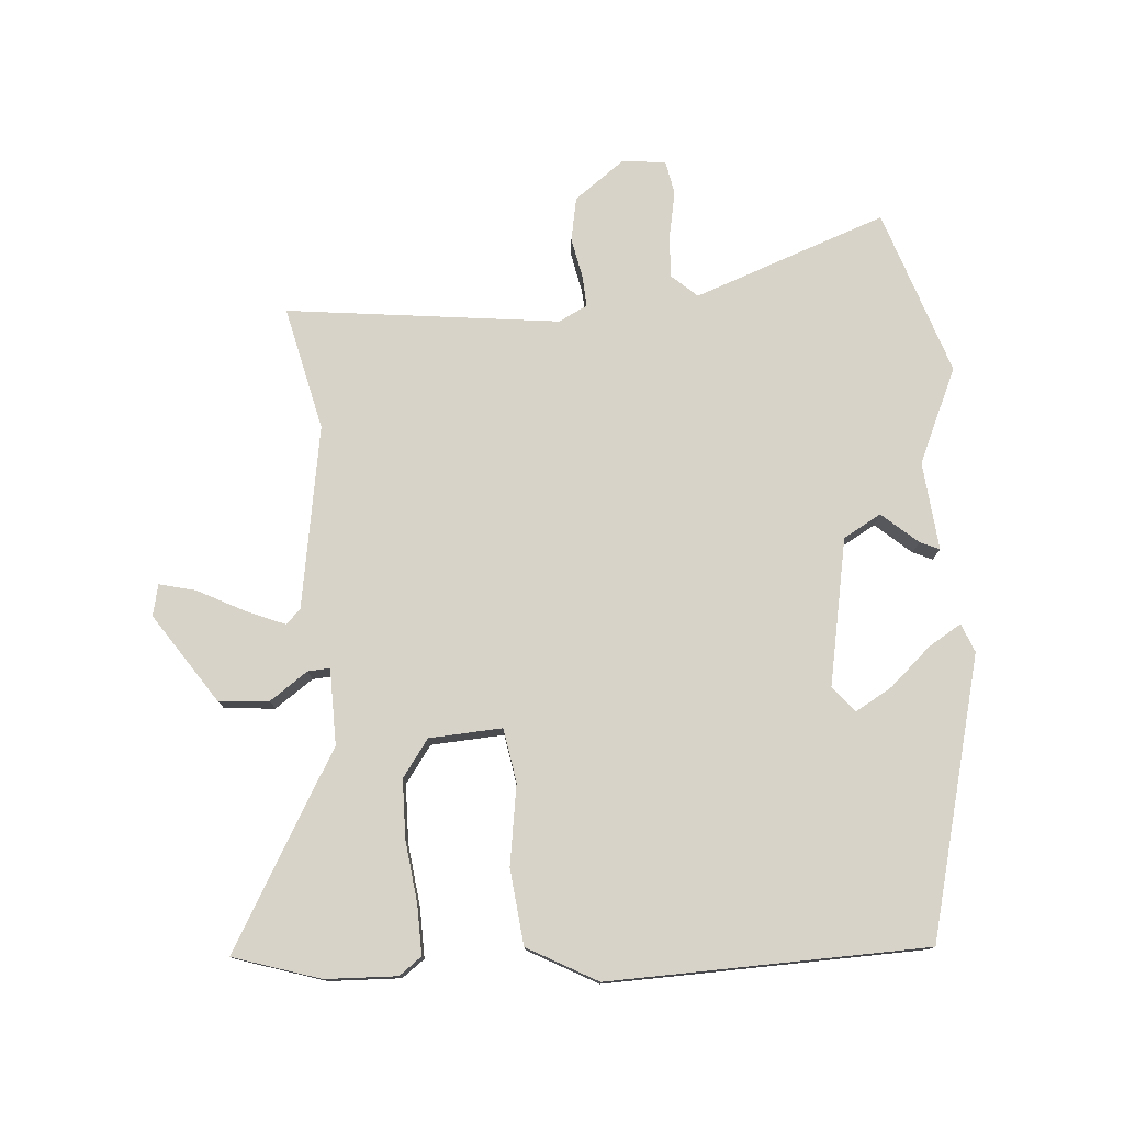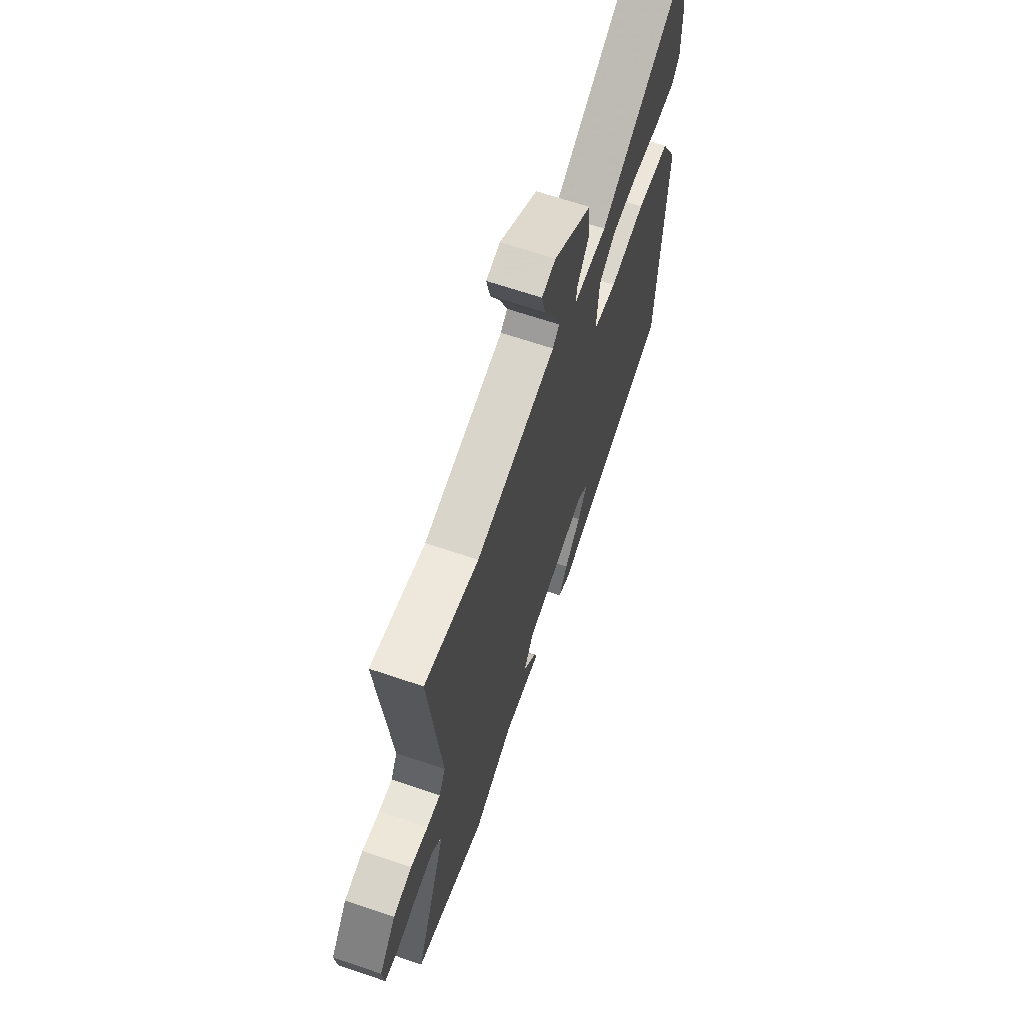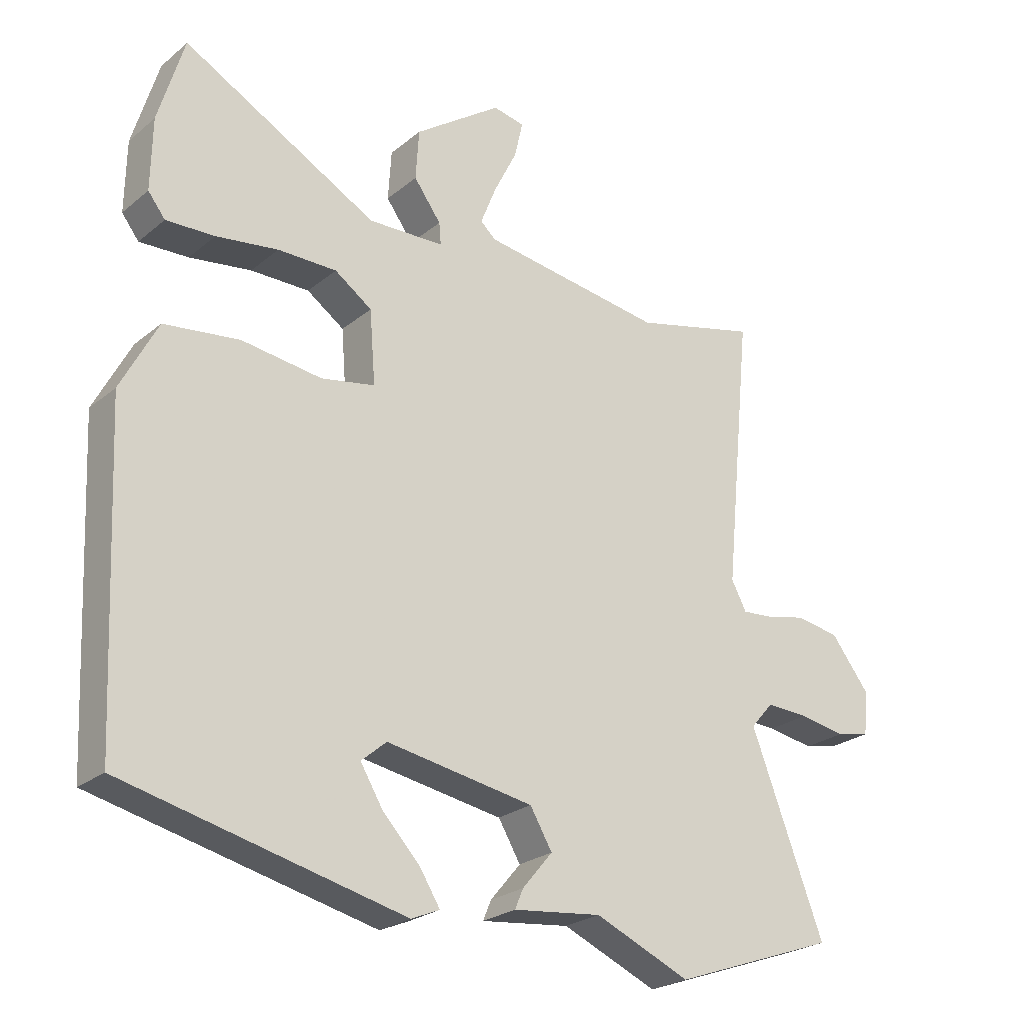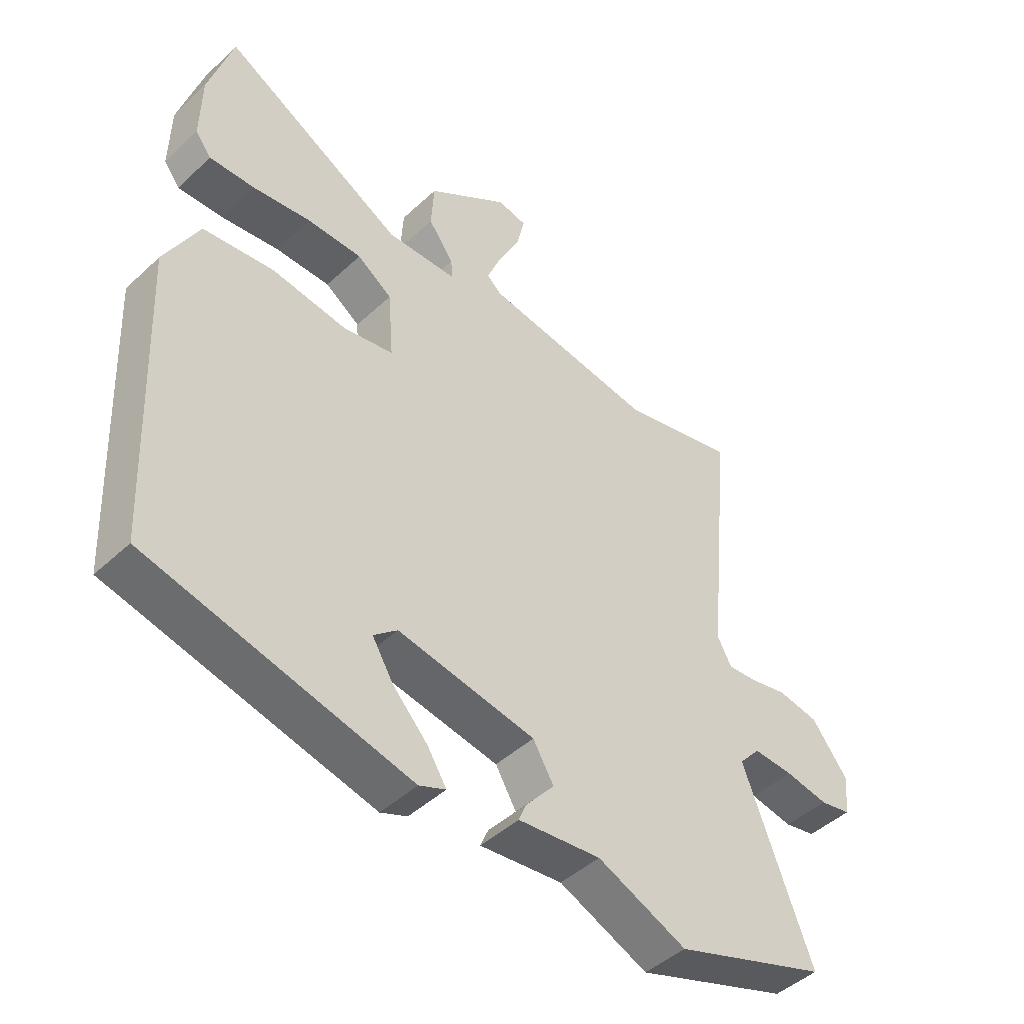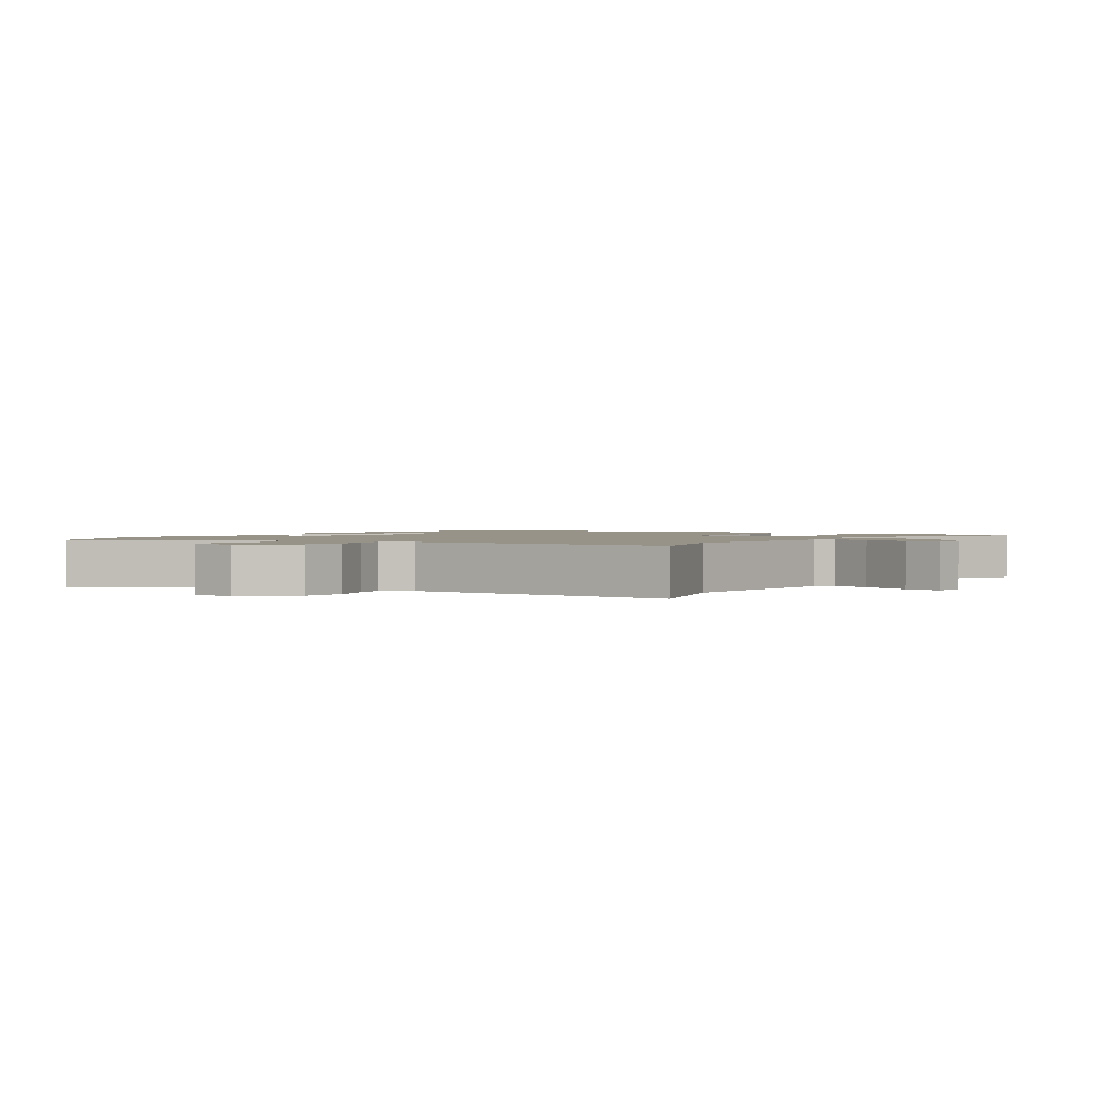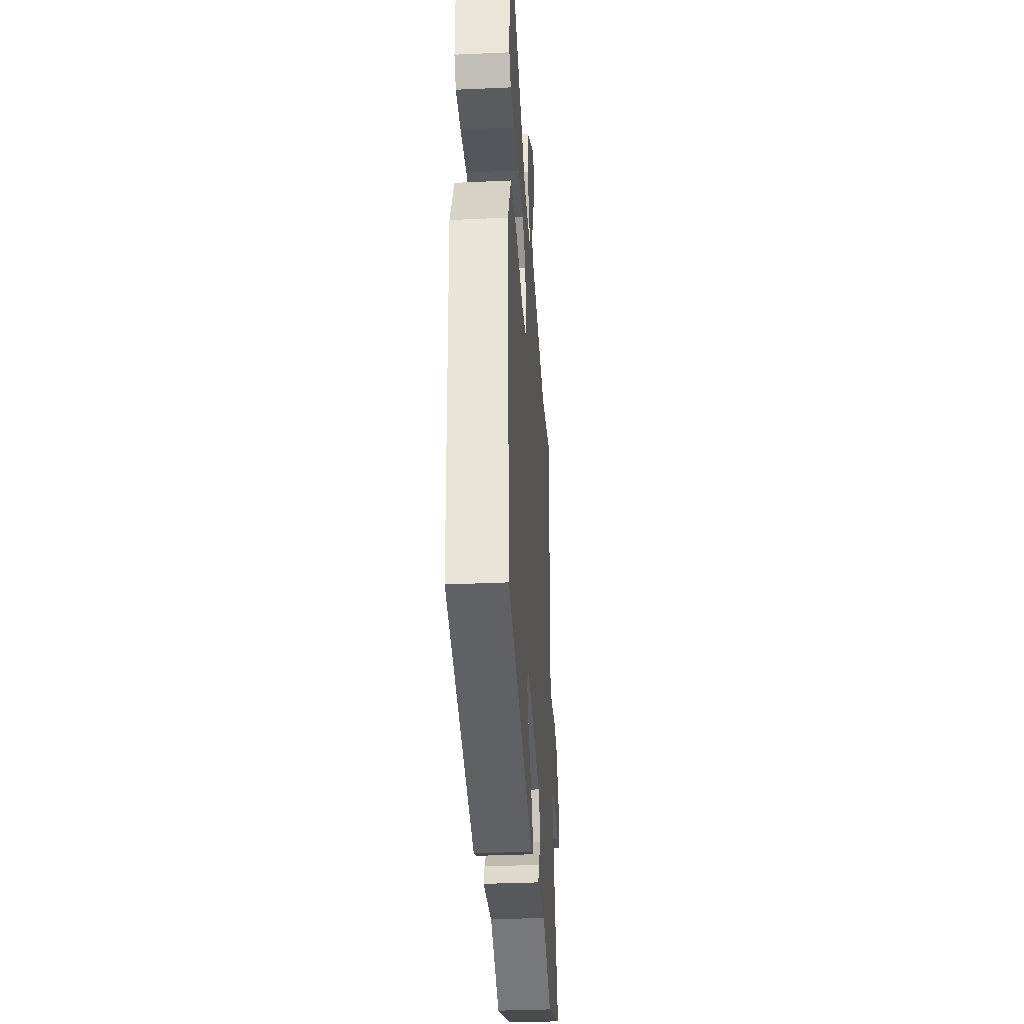
<metadata>
{"format":"obj","ext":"obj","renderer":"f3d","projection":"perspective","resolution":1024,"background":"white","views":[{"elev":76.9,"azim":86.7,"up":"+Y"},{"elev":65.7,"azim":-71.1,"up":"+Z"},{"elev":-24.4,"azim":142.8,"up":"+Z"},{"elev":-45.9,"azim":136.7,"up":"+Z"},{"elev":1.6,"azim":-59.9,"up":"+Y"},{"elev":-34.3,"azim":93.5,"up":"+Z"}]}
</metadata>
<code>
v 0.508 0.07 -0.425
v 0.066 0.07 -0.529
v 0.021 0.07 -0.51
v 0.053 0.07 -0.459
v 0.113 0.07 -0.395
v 0.148 0.07 -0.337
v 0.108 0.07 -0.303
v -0.125 0.07 -0.343
v -0.16 0.07 -0.402
v -0.112 0.07 -0.459
v -0.099 0.07 -0.49
v -0.239 0.07 -0.474
v -0.39 0.07 -0.539
v -0.651 0.07 -0.447
v -0.535 0.07 -0.144
v -0.571 0.07 -0.103
v -0.639 0.07 -0.106
v -0.712 0.07 -0.119
v -0.765 0.07 -0.108
v -0.772 0.07 -0.039
v -0.711 0.07 0.04
v -0.642 0.07 0.052
v -0.578 0.07 0.038
v -0.529 0.07 0.034
v -0.505 0.07 0.079
v -0.548 0.07 0.512
v -0.352 0.07 0.463
v -0.062 0.07 0.505
v -0.038 0.07 0.527
v -0.063 0.07 0.59
v -0.1 0.07 0.665
v -0.113 0.07 0.723
v -0.063 0.07 0.733
v 0.075 0.07 0.636
v 0.08 0.07 0.556
v 0.037 0.07 0.497
v 0.034 0.07 0.462
v 0.154 0.07 0.458
v 0.462 0.07 0.627
v 0.503 0.07 0.489
v 0.505 0.07 0.376
v 0.478 0.07 0.341
v 0.401 0.07 0.344
v 0.303 0.07 0.358
v 0.21 0.07 0.358
v 0.151 0.07 0.317
v 0.142 0.07 0.202
v 0.227 0.07 0.186
v 0.354 0.07 0.203
v 0.473 0.07 0.188
v 0.531 0.07 0.077
v 0.508 0 -0.425
v 0.066 0 -0.529
v 0.021 0 -0.51
v 0.053 0 -0.459
v 0.113 0 -0.395
v 0.148 0 -0.337
v 0.108 0 -0.303
v -0.125 0 -0.343
v -0.16 0 -0.402
v -0.112 0 -0.459
v -0.099 0 -0.49
v -0.239 0 -0.474
v -0.39 0 -0.539
v -0.651 0 -0.447
v -0.535 0 -0.144
v -0.571 0 -0.103
v -0.639 0 -0.106
v -0.712 0 -0.119
v -0.765 0 -0.108
v -0.772 0 -0.039
v -0.711 0 0.04
v -0.642 0 0.052
v -0.578 0 0.038
v -0.529 0 0.034
v -0.505 0 0.079
v -0.548 0 0.512
v -0.352 0 0.463
v -0.062 0 0.505
v -0.038 0 0.527
v -0.063 0 0.59
v -0.1 0 0.665
v -0.113 0 0.723
v -0.063 0 0.733
v 0.075 0 0.636
v 0.08 0 0.556
v 0.037 0 0.497
v 0.034 0 0.462
v 0.154 0 0.458
v 0.462 0 0.627
v 0.503 0 0.489
v 0.505 0 0.376
v 0.478 0 0.341
v 0.401 0 0.344
v 0.303 0 0.358
v 0.21 0 0.358
v 0.151 0 0.317
v 0.142 0 0.202
v 0.227 0 0.186
v 0.354 0 0.203
v 0.473 0 0.188
v 0.531 0 0.077
f 50 51 1
f 49 50 1
f 48 49 1
f 47 48 1
f 42 43 44
f 41 42 44
f 40 41 44
f 39 40 44
f 38 39 44
f 37 38 44 45
f 34 35 36
f 33 34 36
f 32 33 36
f 31 32 36
f 30 31 36
f 29 30 36 37
f 28 29 37
f 37 45 46
f 28 37 46
f 27 28 46
f 21 22 23
f 20 21 23
f 19 20 23
f 18 19 23
f 17 18 23
f 16 17 23 24
f 15 16 24 25
f 12 13 14 15
f 11 12 15
f 10 11 15
f 9 10 15
f 8 9 15 25
f 3 4 5
f 2 3 5
f 1 2 5
f 1 5 6
f 47 1 6 7
f 27 46 47
f 26 27 47
f 25 26 47
f 8 25 47
f 7 8 47
f 52 102 101
f 52 101 100
f 52 100 99
f 52 99 98
f 95 94 93
f 95 93 92
f 95 92 91
f 95 91 90
f 95 90 89
f 96 95 89 88
f 87 86 85
f 87 85 84
f 87 84 83
f 87 83 82
f 87 82 81
f 88 87 81 80
f 88 80 79
f 97 96 88
f 97 88 79
f 97 79 78
f 74 73 72
f 74 72 71
f 74 71 70
f 74 70 69
f 74 69 68
f 75 74 68 67
f 76 75 67 66
f 66 65 64 63
f 66 63 62
f 66 62 61
f 66 61 60
f 76 66 60 59
f 56 55 54
f 56 54 53
f 56 53 52
f 57 56 52
f 58 57 52 98
f 98 97 78
f 98 78 77
f 98 77 76
f 98 76 59
f 98 59 58
f 1 52 53 2
f 2 53 54 3
f 3 54 55 4
f 4 55 56 5
f 5 56 57 6
f 6 57 58 7
f 7 58 59 8
f 8 59 60 9
f 9 60 61 10
f 10 61 62 11
f 11 62 63 12
f 12 63 64 13
f 13 64 65 14
f 14 65 66 15
f 15 66 67 16
f 16 67 68 17
f 17 68 69 18
f 18 69 70 19
f 19 70 71 20
f 20 71 72 21
f 21 72 73 22
f 22 73 74 23
f 23 74 75 24
f 24 75 76 25
f 25 76 77 26
f 26 77 78 27
f 27 78 79 28
f 28 79 80 29
f 29 80 81 30
f 30 81 82 31
f 31 82 83 32
f 32 83 84 33
f 33 84 85 34
f 34 85 86 35
f 35 86 87 36
f 36 87 88 37
f 37 88 89 38
f 38 89 90 39
f 39 90 91 40
f 40 91 92 41
f 41 92 93 42
f 42 93 94 43
f 43 94 95 44
f 44 95 96 45
f 45 96 97 46
f 46 97 98 47
f 47 98 99 48
f 48 99 100 49
f 49 100 101 50
f 50 101 102 51
f 51 102 52 1

</code>
